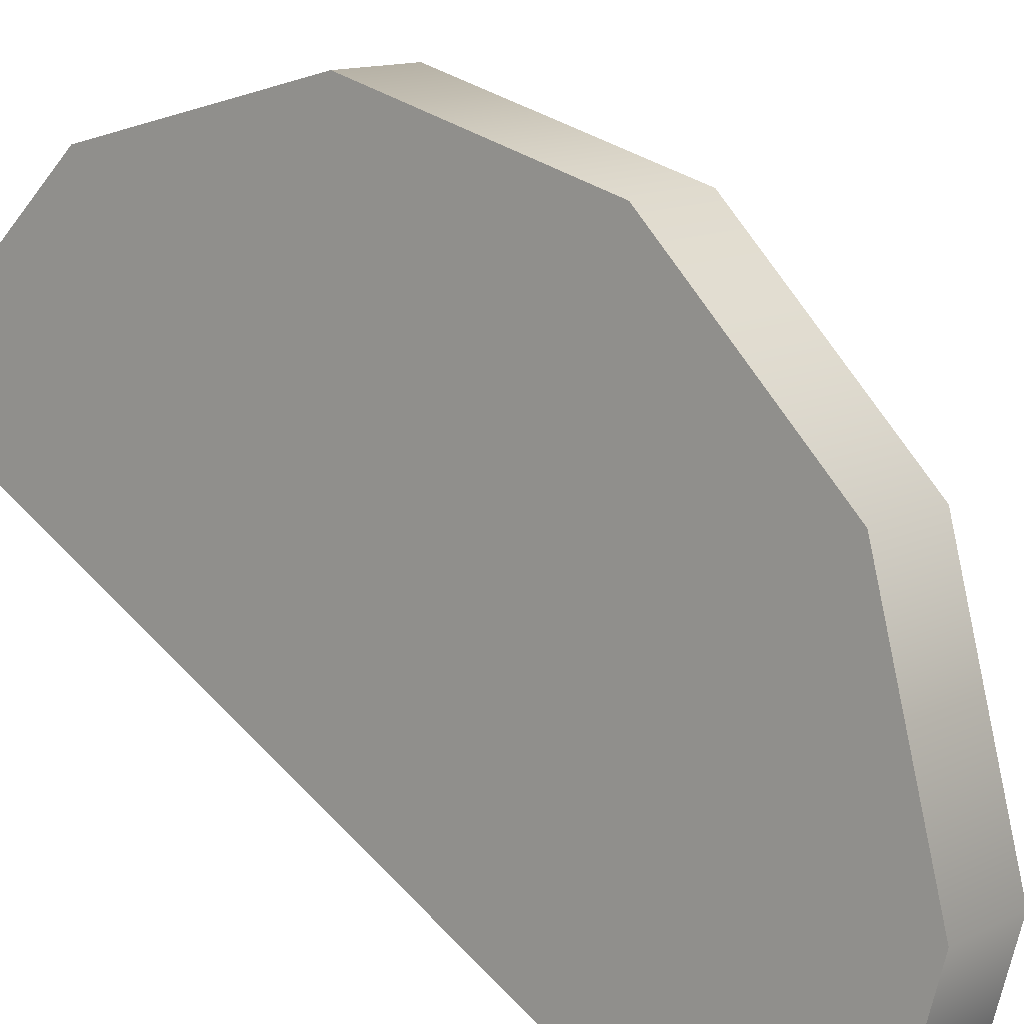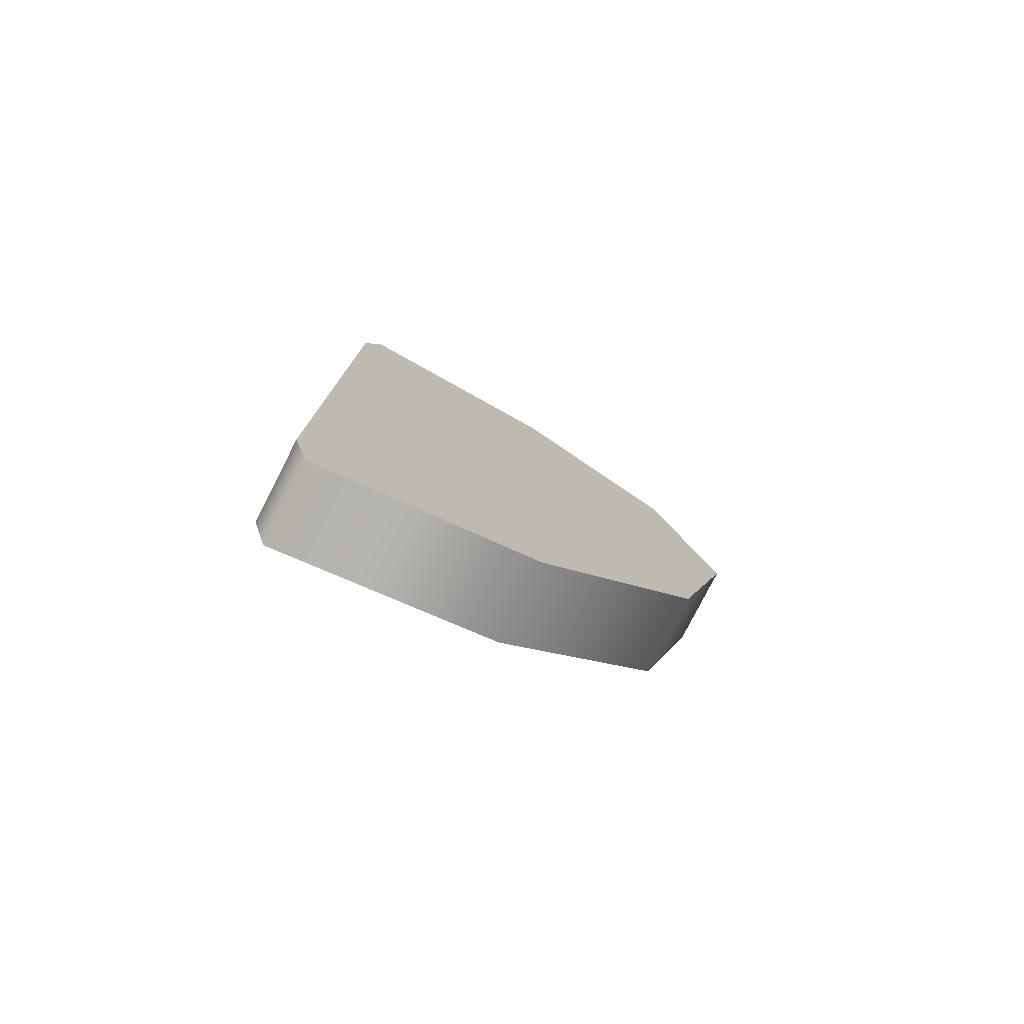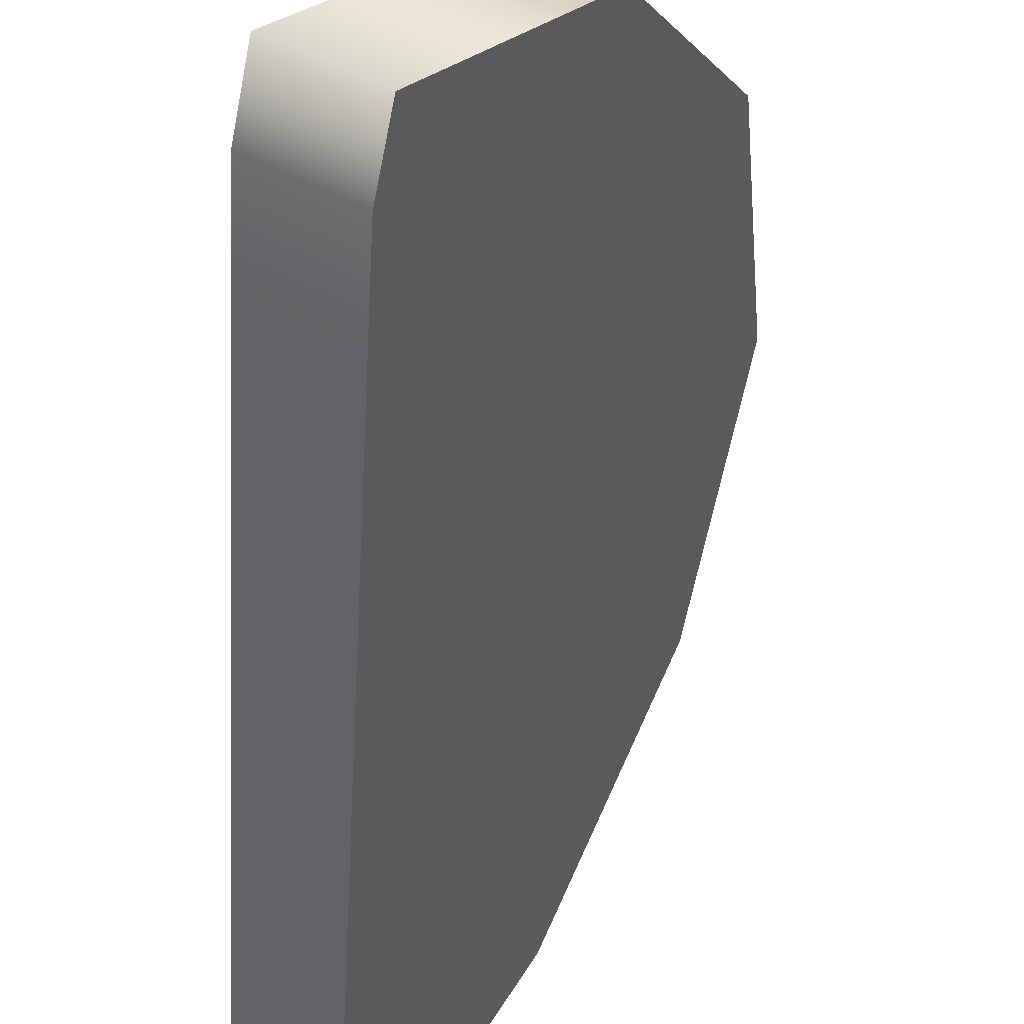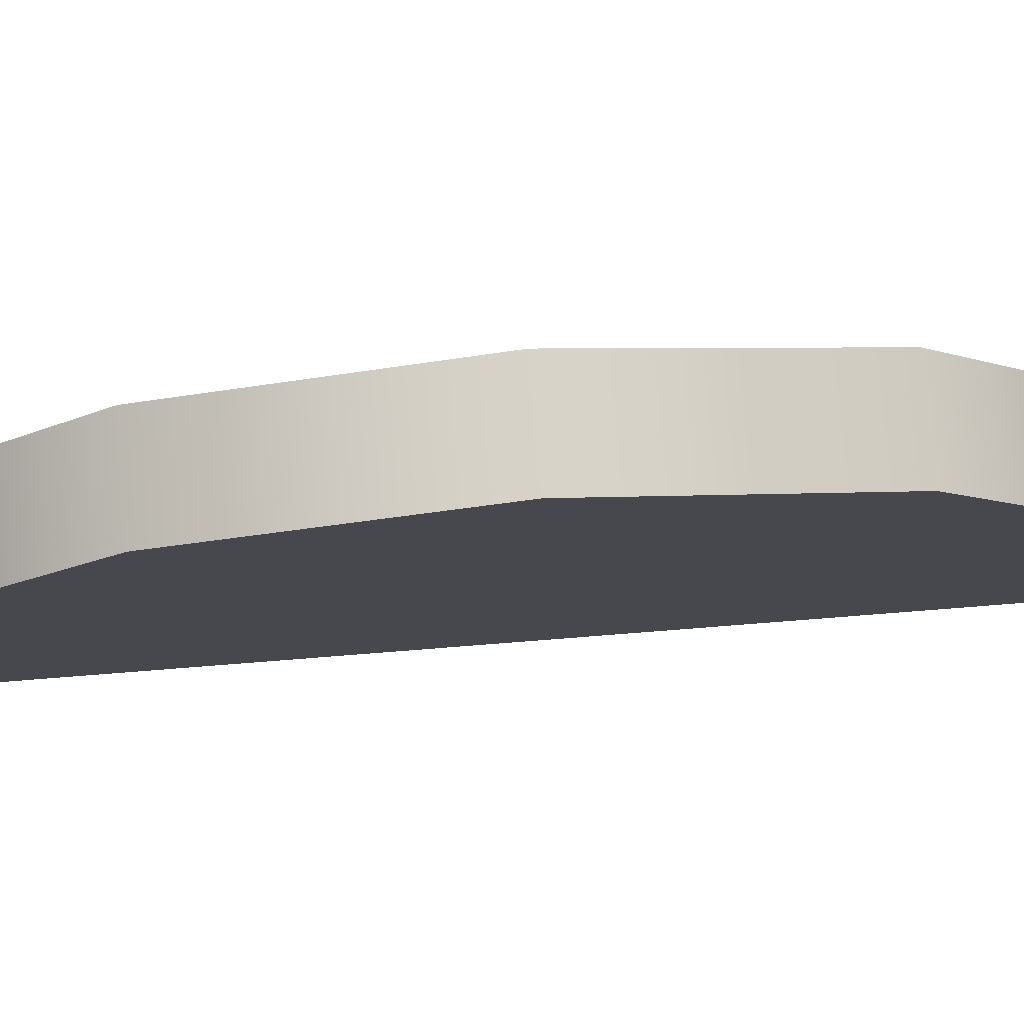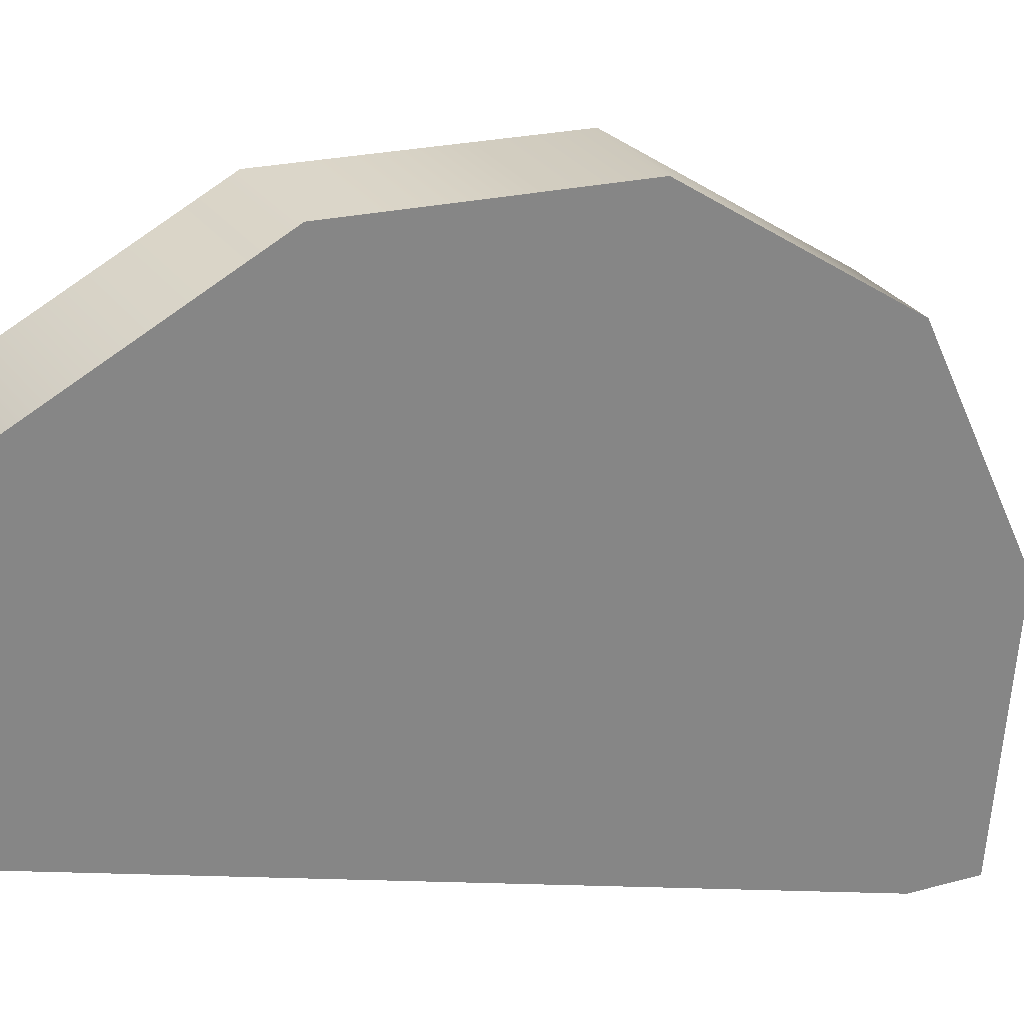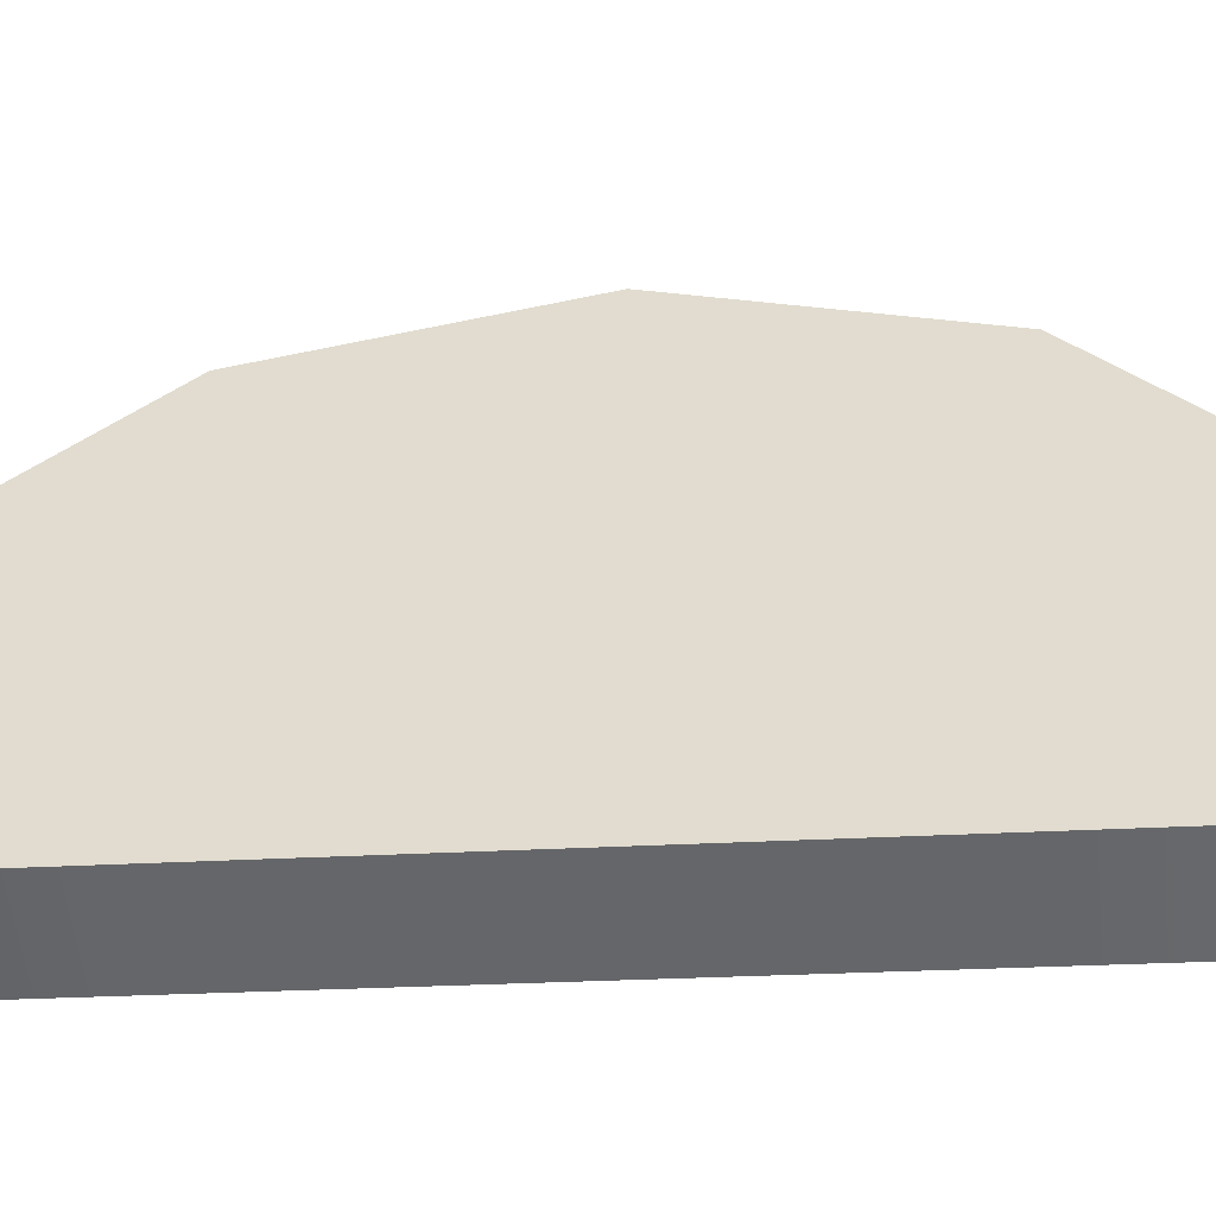
<metadata>
{"format":"obj","ext":"obj","renderer":"f3d","projection":"perspective","resolution":1024,"background":"white","views":[{"elev":54.9,"azim":138.0,"up":"+Y"},{"elev":-78.6,"azim":94.9,"up":"+Z"},{"elev":-47.7,"azim":176.8,"up":"+Y"},{"elev":46.3,"azim":-95.9,"up":"+Y"},{"elev":-8.4,"azim":-124.8,"up":"+Y"},{"elev":-20.4,"azim":96.9,"up":"+Y"}]}
</metadata>
<code>
g Converted object 0(m1)
v -2.015 -19.02 -0.8971
v -1.875 -18.93 -0.8971
v -1.998 -19.05 -0.7769
v -1.858 -18.96 -0.7769
v -1.998 -19.05 -0.4485
v -1.858 -18.96 -0.4485
v -1.998 -19.05 1e-06
v -1.858 -18.96 1e-06
v -1.998 -19.05 0.4485
v -1.858 -18.96 0.4485
v -1.998 -19.05 0.7769
v -1.858 -18.96 0.7769
v -2.015 -19.02 0.8971
v -1.875 -18.93 0.8971
v -2.253 -18.64 0.7769
v -2.113 -18.55 0.7769
v -2.427 -18.36 0.4485
v -2.287 -18.28 0.4485
v -2.491 -18.26 1e-06
v -2.351 -18.17 1e-06
v -2.427 -18.36 -0.4485
v -2.287 -18.28 -0.4485
v -2.253 -18.64 -0.7769
v -2.113 -18.55 -0.7769
v -1.995 -18.74 1e-06
v -2.135 -18.83 1e-06
f 1 3 26
f 2 25 4
f 1 2 3
f 2 4 3
f 3 5 26
f 4 25 6
f 3 4 6
f 3 6 5
f 5 7 26
f 6 25 8
f 5 6 7
f 6 8 7
f 7 9 26
f 8 25 10
f 7 8 10
f 7 10 9
f 9 11 26
f 10 25 12
f 9 10 11
f 10 12 11
f 11 13 26
f 12 25 14
f 11 12 14
f 11 14 13
f 13 15 26
f 14 25 16
f 13 14 15
f 14 16 15
f 15 17 26
f 16 25 18
f 15 16 18
f 15 18 17
f 17 19 26
f 18 25 20
f 17 18 19
f 18 20 19
f 19 21 26
f 20 25 22
f 19 20 22
f 19 22 21
f 21 23 26
f 22 25 24
f 21 22 23
f 22 24 23
f 23 1 26
f 24 25 2
f 23 24 2
f 23 2 1

</code>
